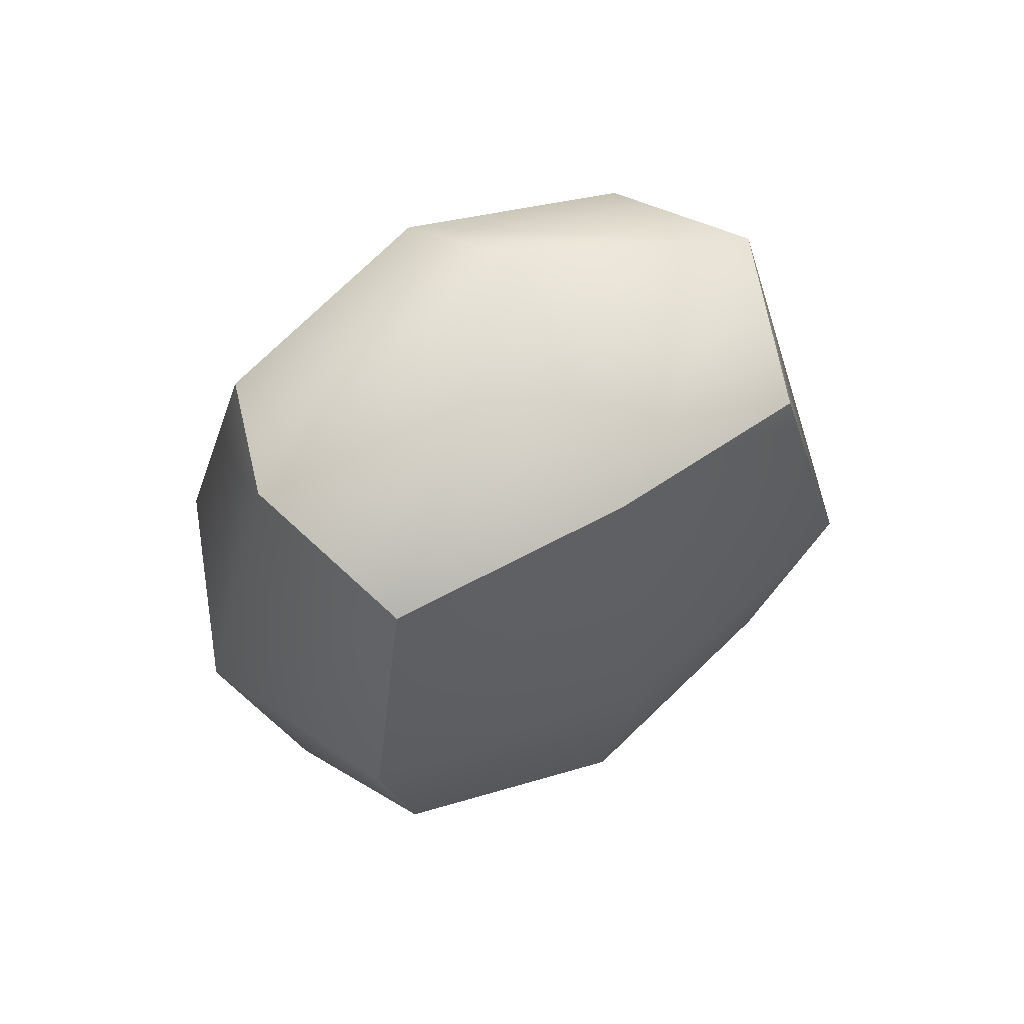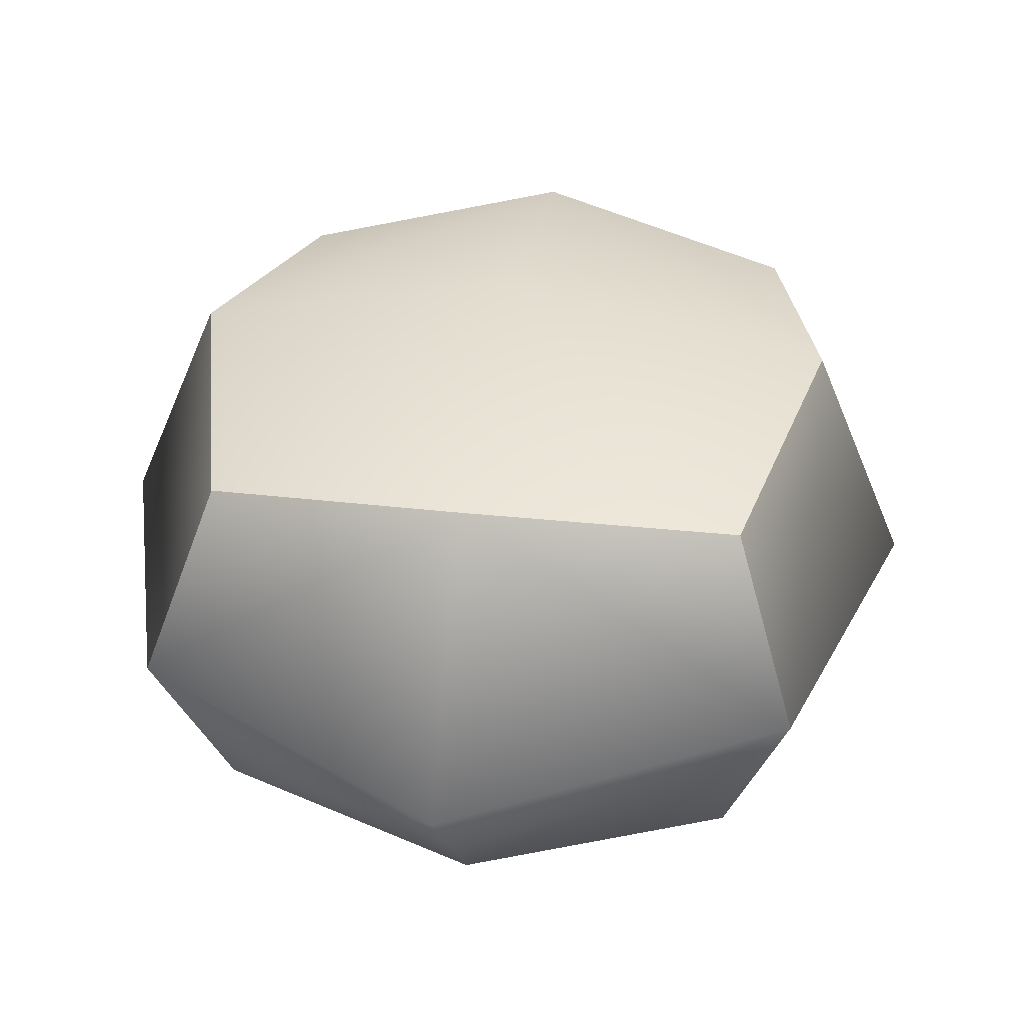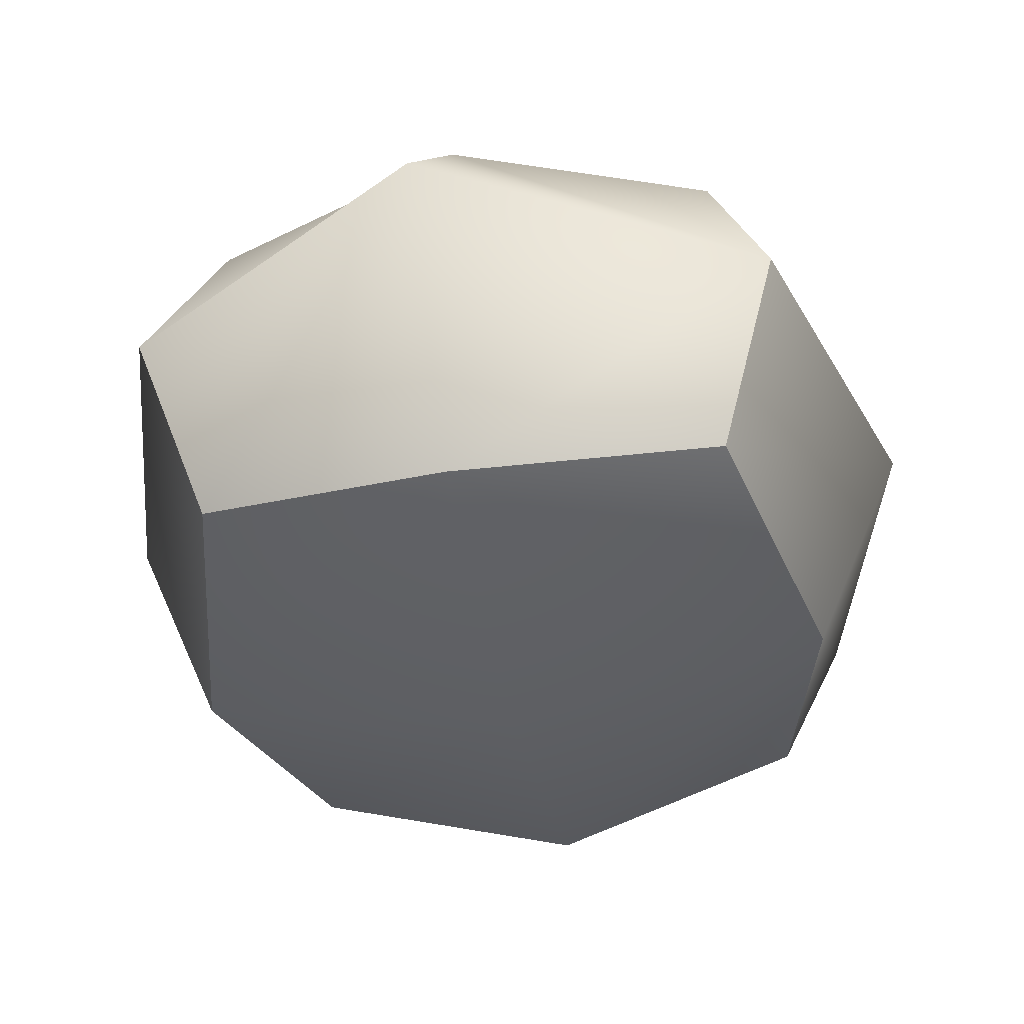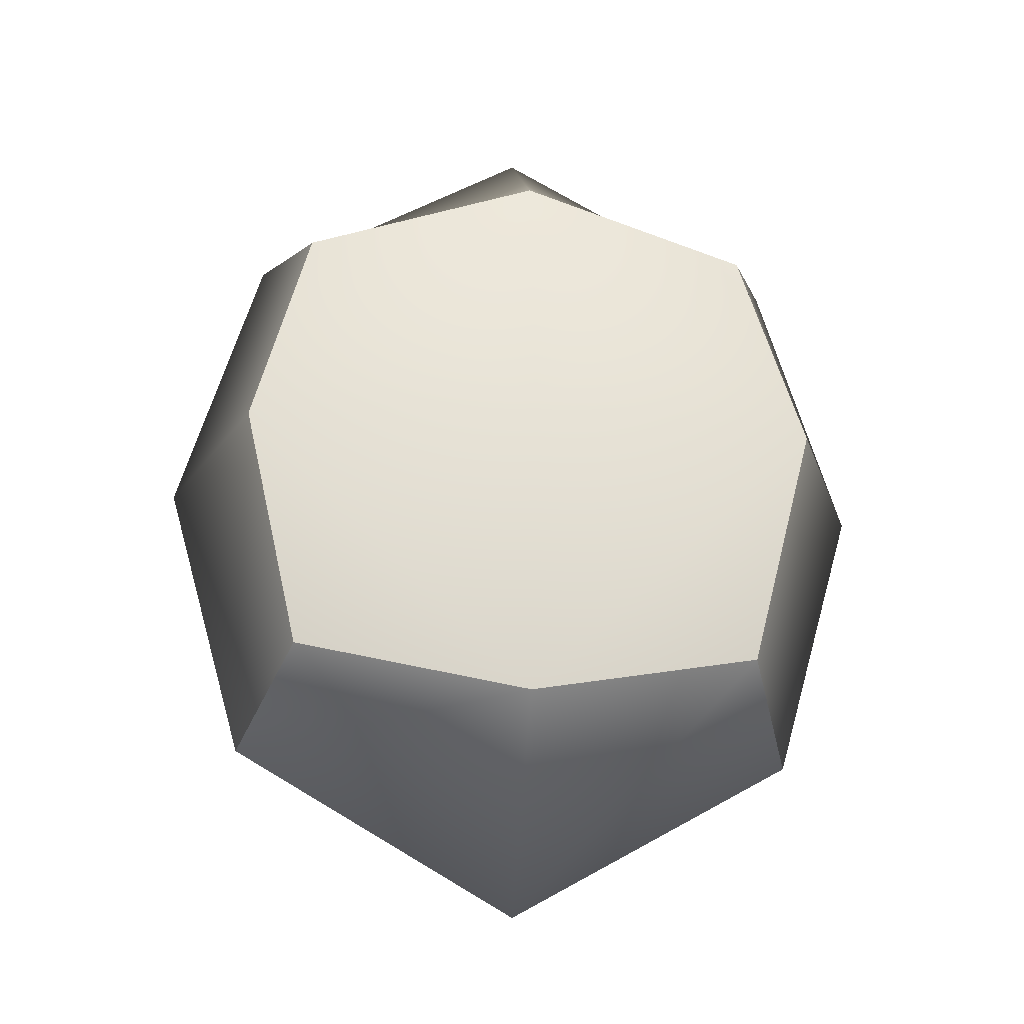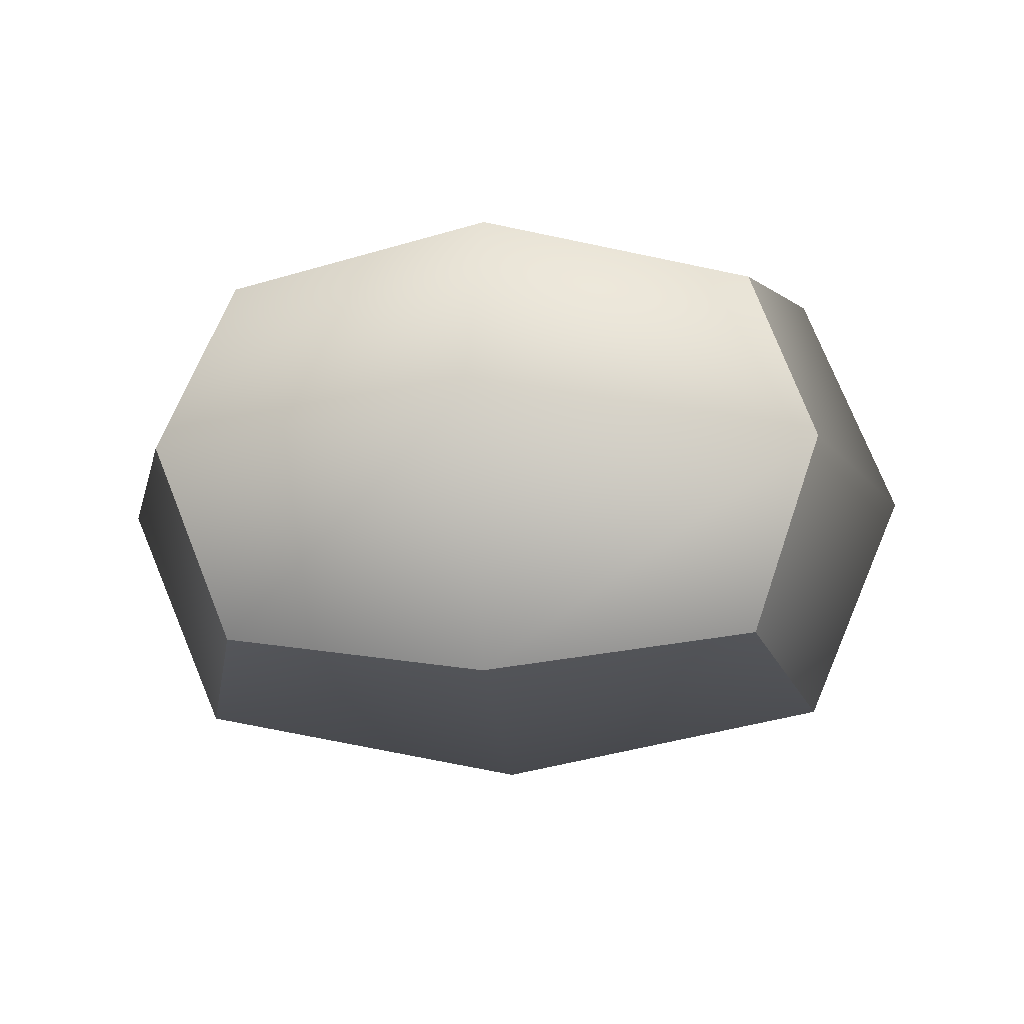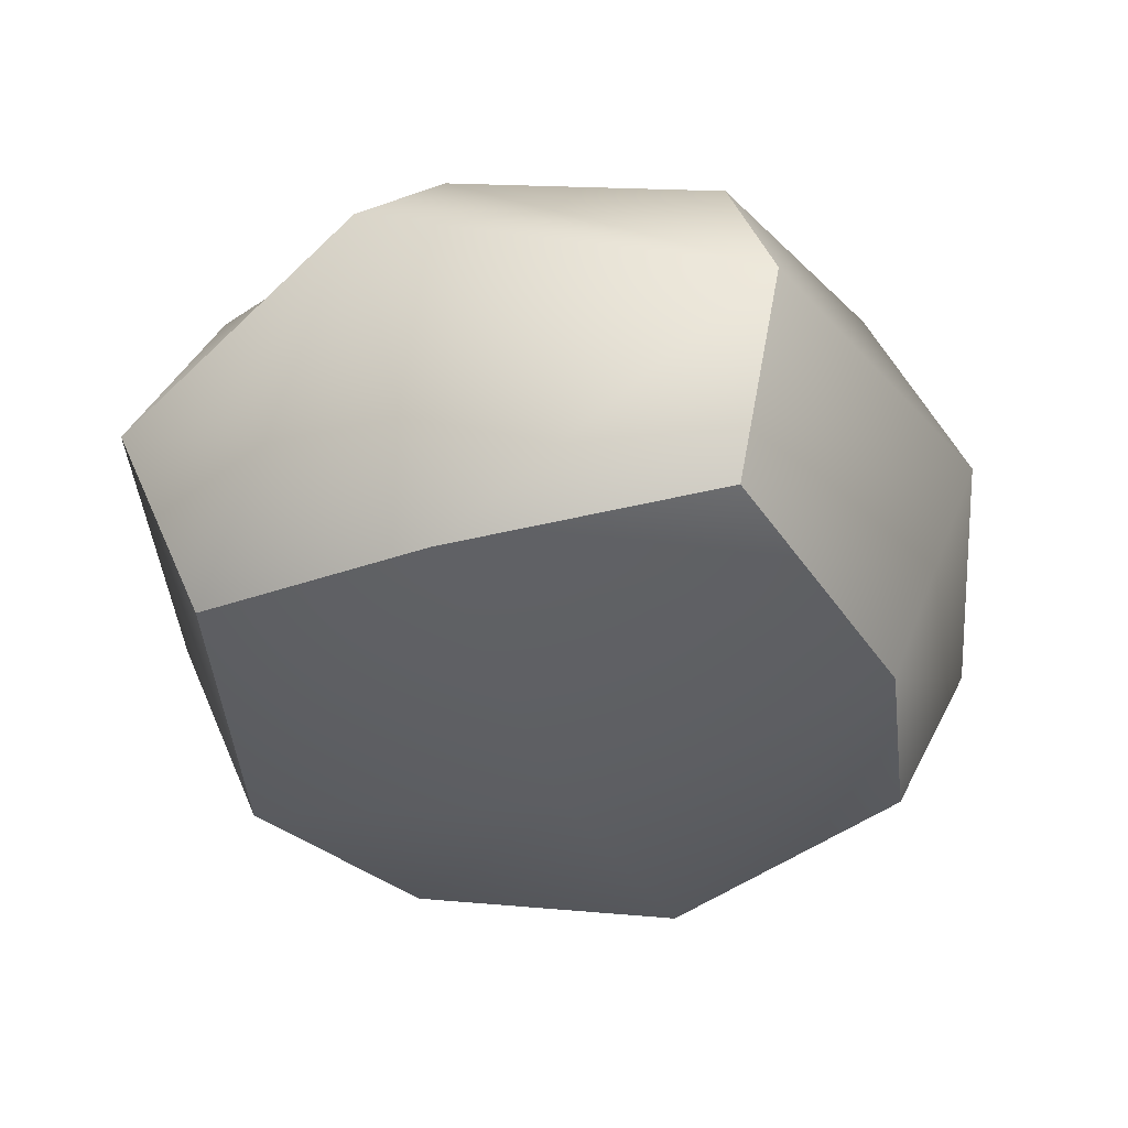
<metadata>
{"format":"obj","ext":"obj","renderer":"f3d","projection":"perspective","resolution":1024,"background":"white","views":[{"elev":59.0,"azim":-32.3,"up":"+Z"},{"elev":34.9,"azim":8.4,"up":"+Y"},{"elev":-40.6,"azim":11.1,"up":"+Y"},{"elev":-26.4,"azim":174.5,"up":"+Z"},{"elev":-12.1,"azim":-175.1,"up":"+Y"},{"elev":-38.5,"azim":20.5,"up":"+Y"}]}
</metadata>
<code>
g default
v 63.77 8.846 225.8
v 88.92 8.846 225.8
v 63.77 26.27 225.8
v 88.92 26.27 225.8
v 63.77 26.27 200.5
v 88.92 26.27 200.5
v 63.77 8.846 200.5
v 88.92 8.846 200.5
v 76.35 28.38 197.4
v 76.35 6.74 197.4
v 76.35 6.74 228.9
v 76.35 28.38 228.9
v 91.96 28.38 213.2
v 76.35 31.49 213.2
v 60.73 28.38 213.2
v 60.73 6.74 213.2
v 76.35 3.631 213.2
v 91.96 6.74 213.2
v 76.35 17.56 188.2
v 60.73 17.56 197.4
v 56.24 17.56 213.2
v 60.73 17.56 228.9
v 76.35 17.56 238.1
v 91.96 17.56 228.9
v 96.45 17.56 213.2
v 91.96 17.56 197.4
g pCube8
f 22 23 12 3
f 3 12 14 15
f 5 9 19 20
f 16 17 11 1
f 24 25 13 4
f 21 22 3 15
f 9 6 26 19
f 11 17 18 2
f 12 23 24 4
f 14 12 4 13
f 9 14 13 6
f 15 14 9 5
f 20 21 15 5
f 7 10 17 16
f 18 17 10 8
f 13 25 26 6
f 20 19 10 7
f 7 16 21 20
f 16 1 22 21
f 1 11 23 22
f 24 23 11 2
f 2 18 25 24
f 26 25 18 8
f 19 26 8 10

</code>
